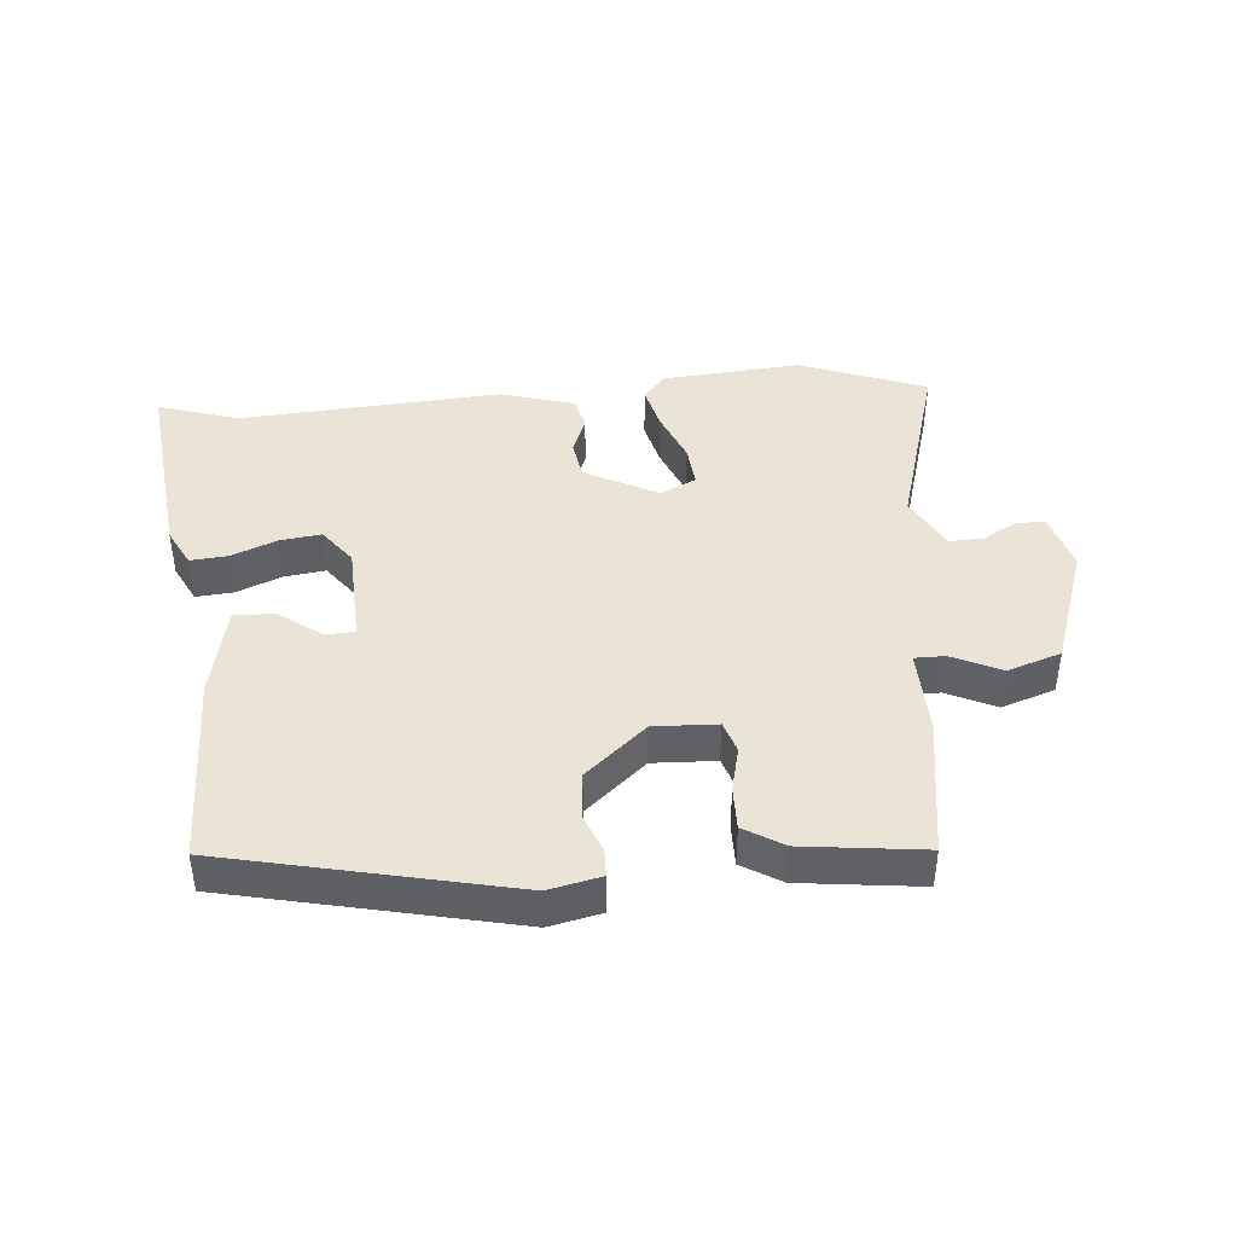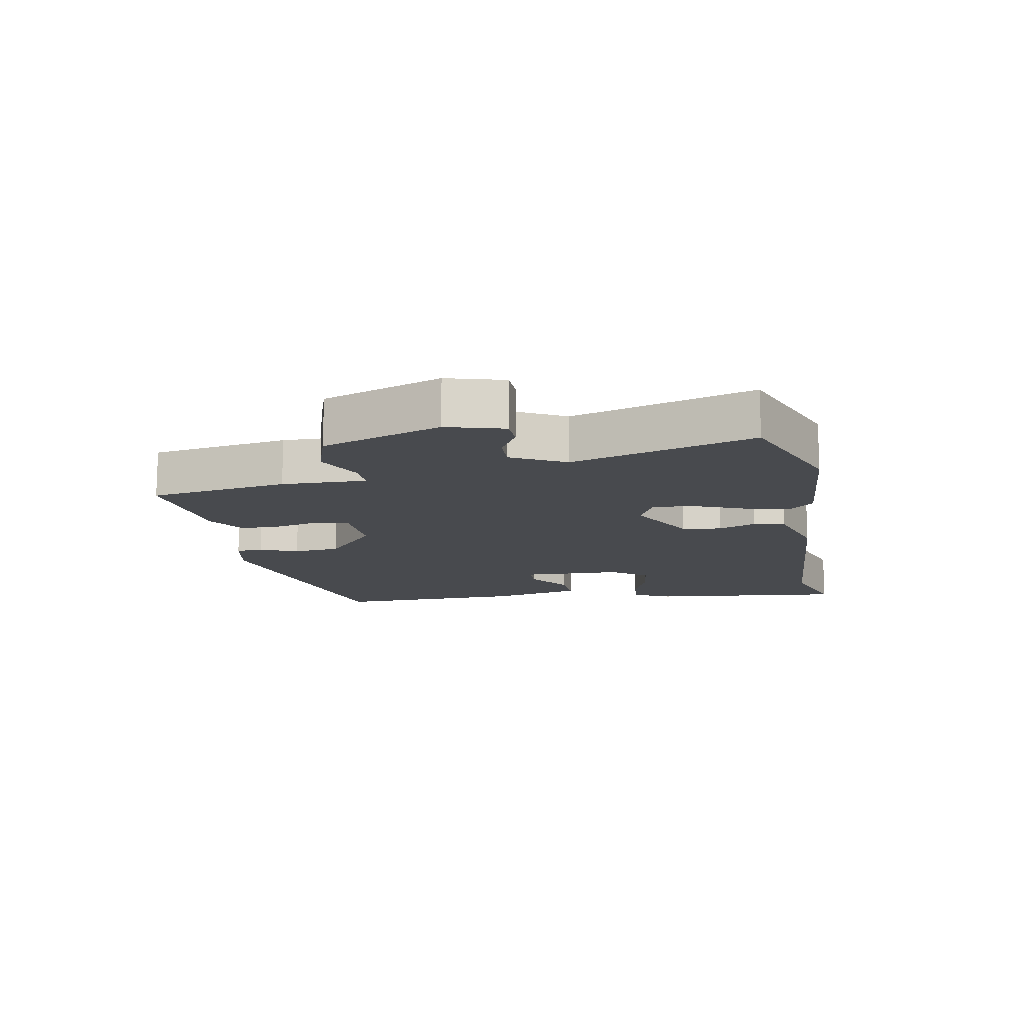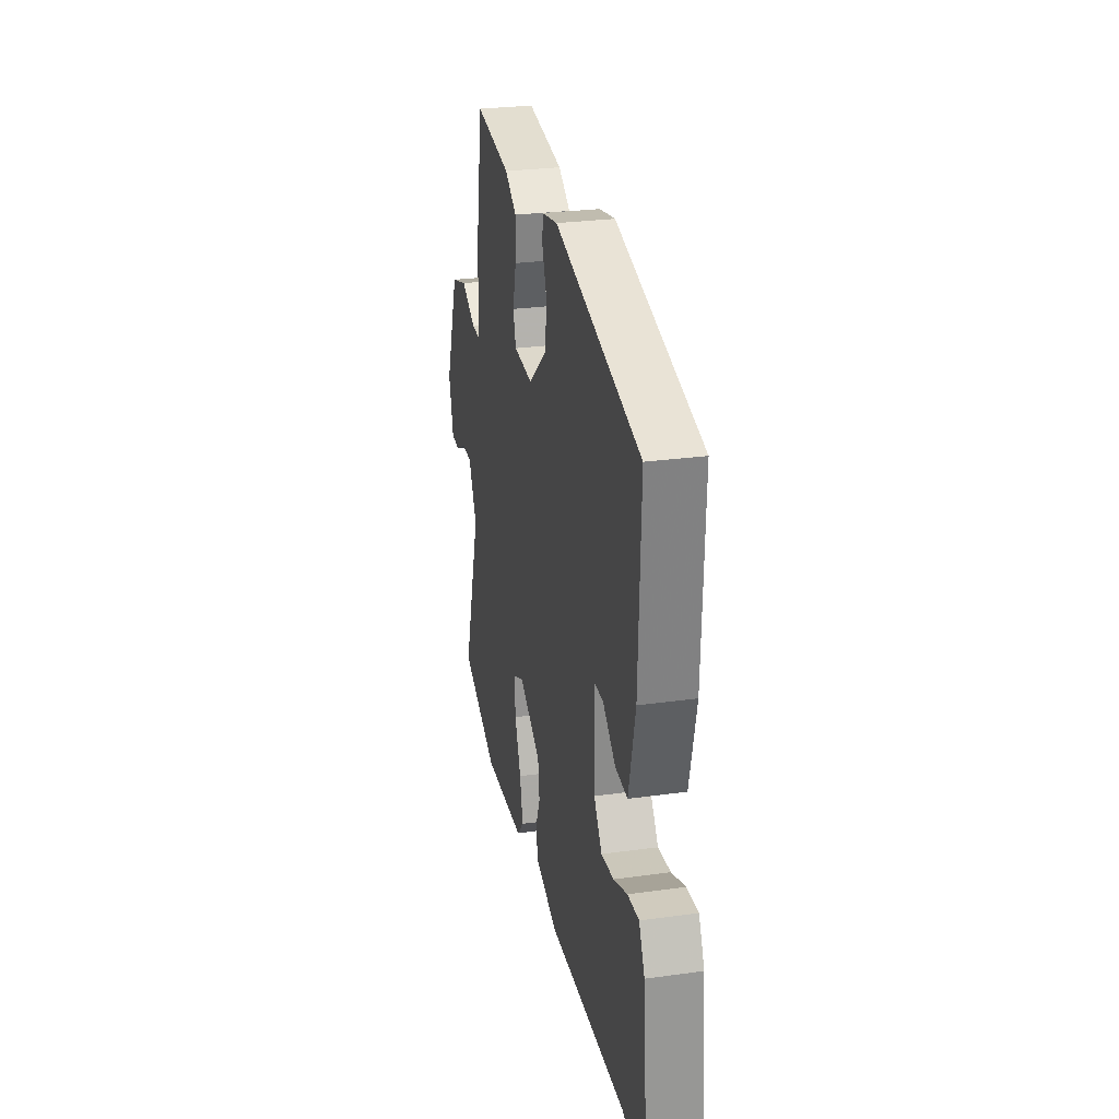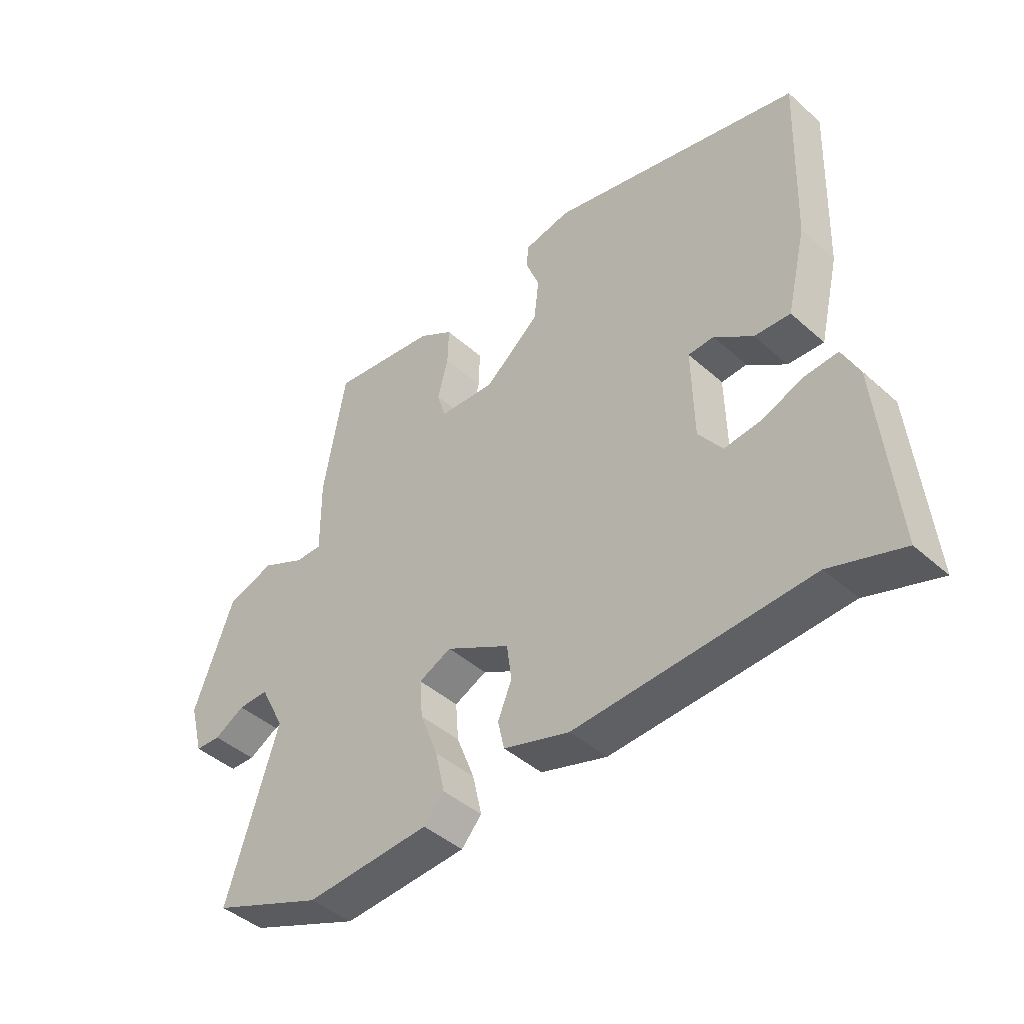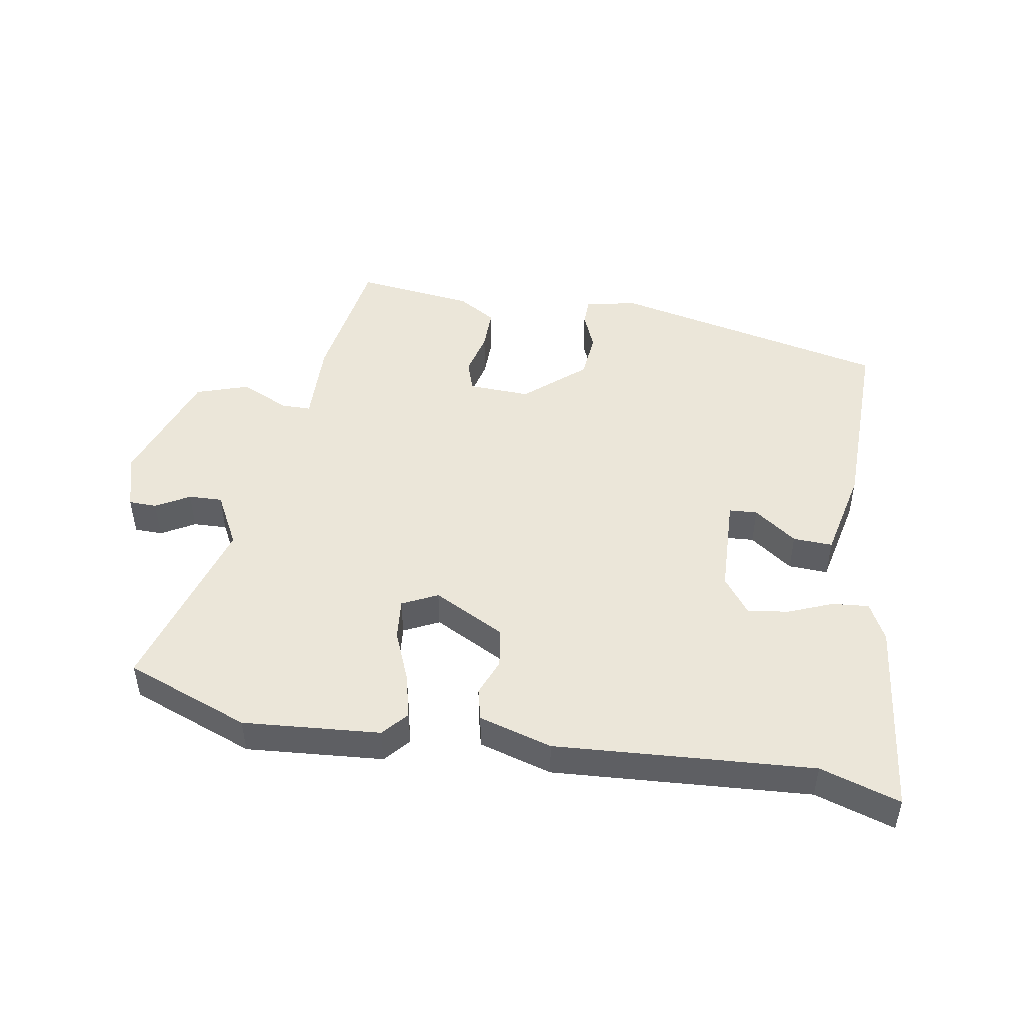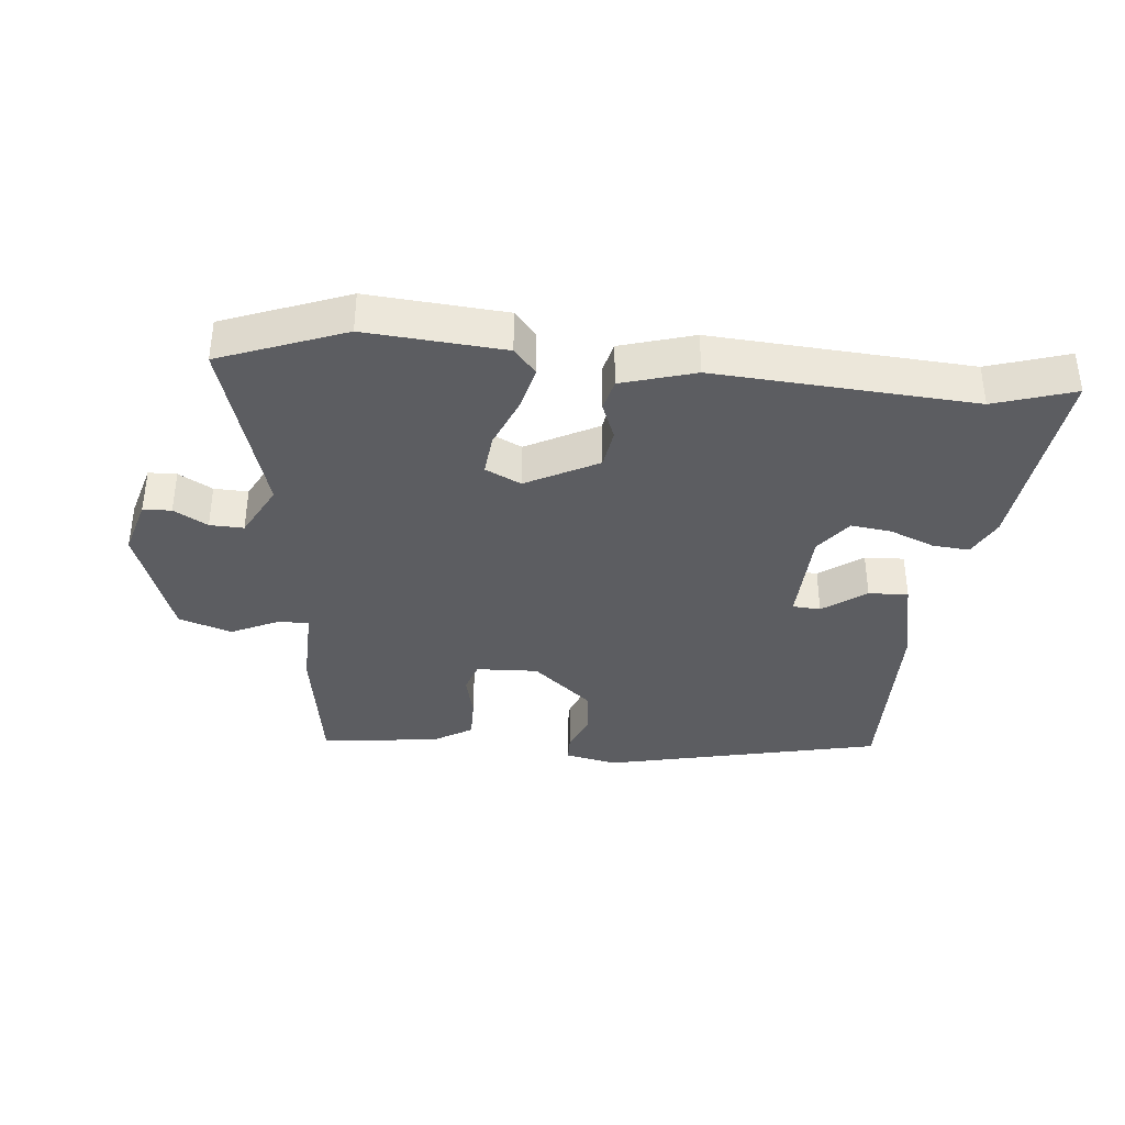
<metadata>
{"format":"obj","ext":"obj","renderer":"f3d","projection":"perspective","resolution":1024,"background":"white","views":[{"elev":42.5,"azim":-6.0,"up":"+Y"},{"elev":-13.3,"azim":99.7,"up":"+Y"},{"elev":27.6,"azim":-101.9,"up":"+Z"},{"elev":-43.9,"azim":-136.0,"up":"+Z"},{"elev":47.9,"azim":-171.5,"up":"+Y"},{"elev":-37.0,"azim":173.4,"up":"+Y"}]}
</metadata>
<code>
v -0.447 0.07 -0.482
v -0.571 0.07 -0.524
v -0.542 0.07 -0.214
v -0.513 0.07 -0.154
v -0.455 0.07 -0.158
v -0.385 0.07 -0.185
v -0.321 0.07 -0.192
v -0.28 0.07 -0.135
v -0.277 0.07 0.021
v -0.321 0.07 0.023
v -0.387 0.07 -0.027
v -0.449 0.07 -0.031
v -0.483 0.07 0.112
v -0.494 0.07 0.411
v -0.059 0.07 0.517
v 0.022 0.07 0.501
v 0.024 0.07 0.459
v 0.001 0.07 0.399
v 0.009 0.07 0.326
v 0.104 0.07 0.247
v 0.201 0.07 0.253
v 0.216 0.07 0.302
v 0.198 0.07 0.372
v 0.196 0.07 0.438
v 0.256 0.07 0.476
v 0.441 0.07 0.502
v 0.479 0.07 0.286
v 0.478 0.07 0.154
v 0.525 0.07 0.155
v 0.6 0.07 0.192
v 0.683 0.07 0.166
v 0.752 0.07 -0.02
v 0.728 0.07 -0.11
v 0.684 0.07 -0.112
v 0.631 0.07 -0.083
v 0.578 0.07 -0.082
v 0.535 0.07 -0.167
v 0.624 0.07 -0.45
v 0.431 0.07 -0.528
v 0.216 0.07 -0.515
v 0.181 0.07 -0.476
v 0.197 0.07 -0.405
v 0.228 0.07 -0.325
v 0.233 0.07 -0.26
v 0.177 0.07 -0.234
v 0.066 0.07 -0.295
v 0.058 0.07 -0.357
v 0.082 0.07 -0.415
v 0.071 0.07 -0.465
v -0.043 0.07 -0.501
v -0.447 0 -0.482
v -0.571 0 -0.524
v -0.542 0 -0.214
v -0.513 0 -0.154
v -0.455 0 -0.158
v -0.385 0 -0.185
v -0.321 0 -0.192
v -0.28 0 -0.135
v -0.277 0 0.021
v -0.321 0 0.023
v -0.387 0 -0.027
v -0.449 0 -0.031
v -0.483 0 0.112
v -0.494 0 0.411
v -0.059 0 0.517
v 0.022 0 0.501
v 0.024 0 0.459
v 0.001 0 0.399
v 0.009 0 0.326
v 0.104 0 0.247
v 0.201 0 0.253
v 0.216 0 0.302
v 0.198 0 0.372
v 0.196 0 0.438
v 0.256 0 0.476
v 0.441 0 0.502
v 0.479 0 0.286
v 0.478 0 0.154
v 0.525 0 0.155
v 0.6 0 0.192
v 0.683 0 0.166
v 0.752 0 -0.02
v 0.728 0 -0.11
v 0.684 0 -0.112
v 0.631 0 -0.083
v 0.578 0 -0.082
v 0.535 0 -0.167
v 0.624 0 -0.45
v 0.431 0 -0.528
v 0.216 0 -0.515
v 0.181 0 -0.476
v 0.197 0 -0.405
v 0.228 0 -0.325
v 0.233 0 -0.26
v 0.177 0 -0.234
v 0.066 0 -0.295
v 0.058 0 -0.357
v 0.082 0 -0.415
v 0.071 0 -0.465
v -0.043 0 -0.501
f 49 50 1
f 48 49 1
f 47 48 1
f 46 47 1
f 1 2 3
f 46 1 3
f 45 46 3
f 41 42 43
f 40 41 43
f 39 40 43
f 38 39 43
f 37 38 43
f 36 37 43 44
f 33 34 35
f 32 33 35
f 31 32 35
f 30 31 35
f 29 30 35
f 28 29 35 36
f 26 27 28
f 25 26 28
f 24 25 28
f 23 24 28
f 22 23 28
f 36 44 45
f 28 36 45
f 22 28 45
f 21 22 45
f 16 17 18
f 15 16 18
f 14 15 18
f 13 14 18
f 12 13 18
f 11 12 18
f 10 11 18
f 9 10 18 19
f 8 9 19 20
f 3 4 5 6
f 3 6 7
f 45 3 7
f 20 21 45
f 8 20 45
f 7 8 45
f 51 100 99
f 51 99 98
f 51 98 97
f 51 97 96
f 53 52 51
f 53 51 96
f 53 96 95
f 93 92 91
f 93 91 90
f 93 90 89
f 93 89 88
f 93 88 87
f 94 93 87 86
f 85 84 83
f 85 83 82
f 85 82 81
f 85 81 80
f 85 80 79
f 86 85 79 78
f 78 77 76
f 78 76 75
f 78 75 74
f 78 74 73
f 78 73 72
f 95 94 86
f 95 86 78
f 95 78 72
f 95 72 71
f 68 67 66
f 68 66 65
f 68 65 64
f 68 64 63
f 68 63 62
f 68 62 61
f 68 61 60
f 69 68 60 59
f 70 69 59 58
f 56 55 54 53
f 57 56 53
f 57 53 95
f 95 71 70
f 95 70 58
f 95 58 57
f 1 51 52 2
f 2 52 53 3
f 3 53 54 4
f 4 54 55 5
f 5 55 56 6
f 6 56 57 7
f 7 57 58 8
f 8 58 59 9
f 9 59 60 10
f 10 60 61 11
f 11 61 62 12
f 12 62 63 13
f 13 63 64 14
f 14 64 65 15
f 15 65 66 16
f 16 66 67 17
f 17 67 68 18
f 18 68 69 19
f 19 69 70 20
f 20 70 71 21
f 21 71 72 22
f 22 72 73 23
f 23 73 74 24
f 24 74 75 25
f 25 75 76 26
f 26 76 77 27
f 27 77 78 28
f 28 78 79 29
f 29 79 80 30
f 30 80 81 31
f 31 81 82 32
f 32 82 83 33
f 33 83 84 34
f 34 84 85 35
f 35 85 86 36
f 36 86 87 37
f 37 87 88 38
f 38 88 89 39
f 39 89 90 40
f 40 90 91 41
f 41 91 92 42
f 42 92 93 43
f 43 93 94 44
f 44 94 95 45
f 45 95 96 46
f 46 96 97 47
f 47 97 98 48
f 48 98 99 49
f 49 99 100 50
f 50 100 51 1

</code>
